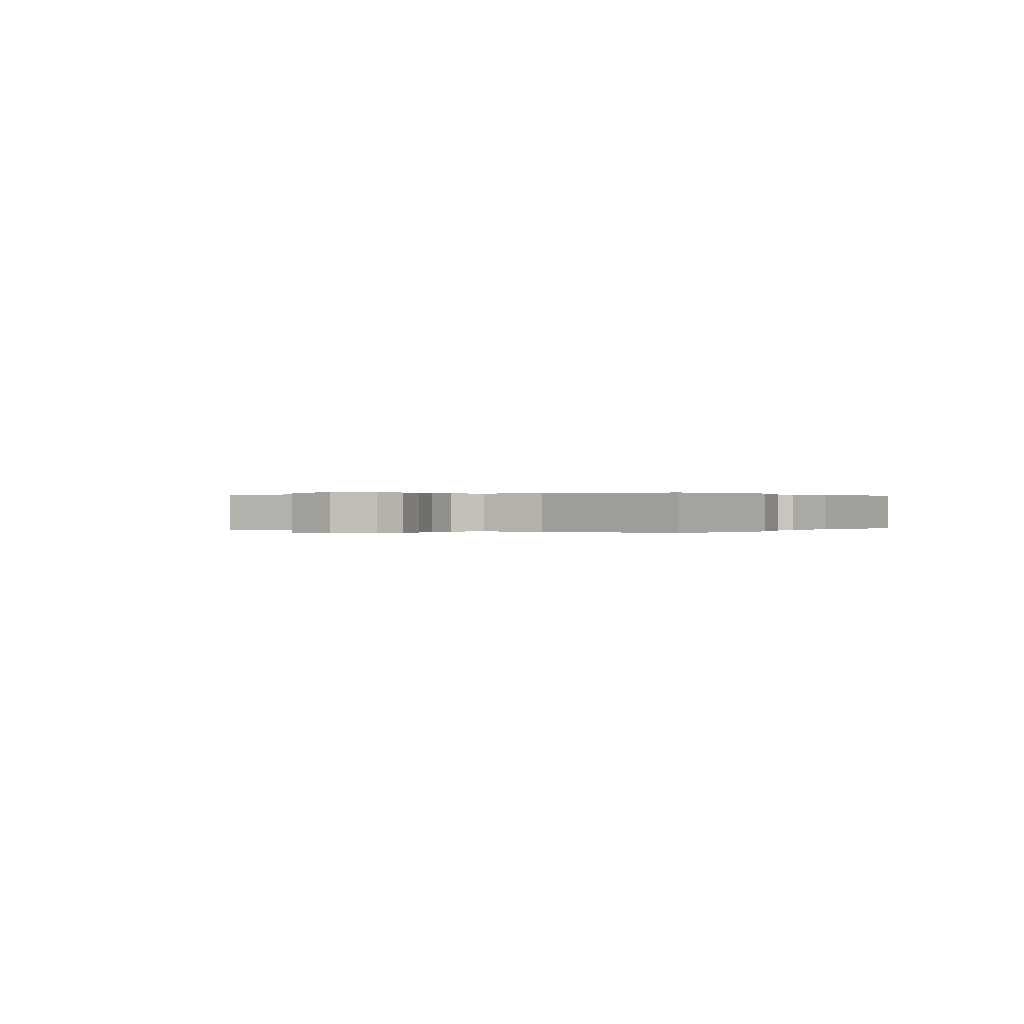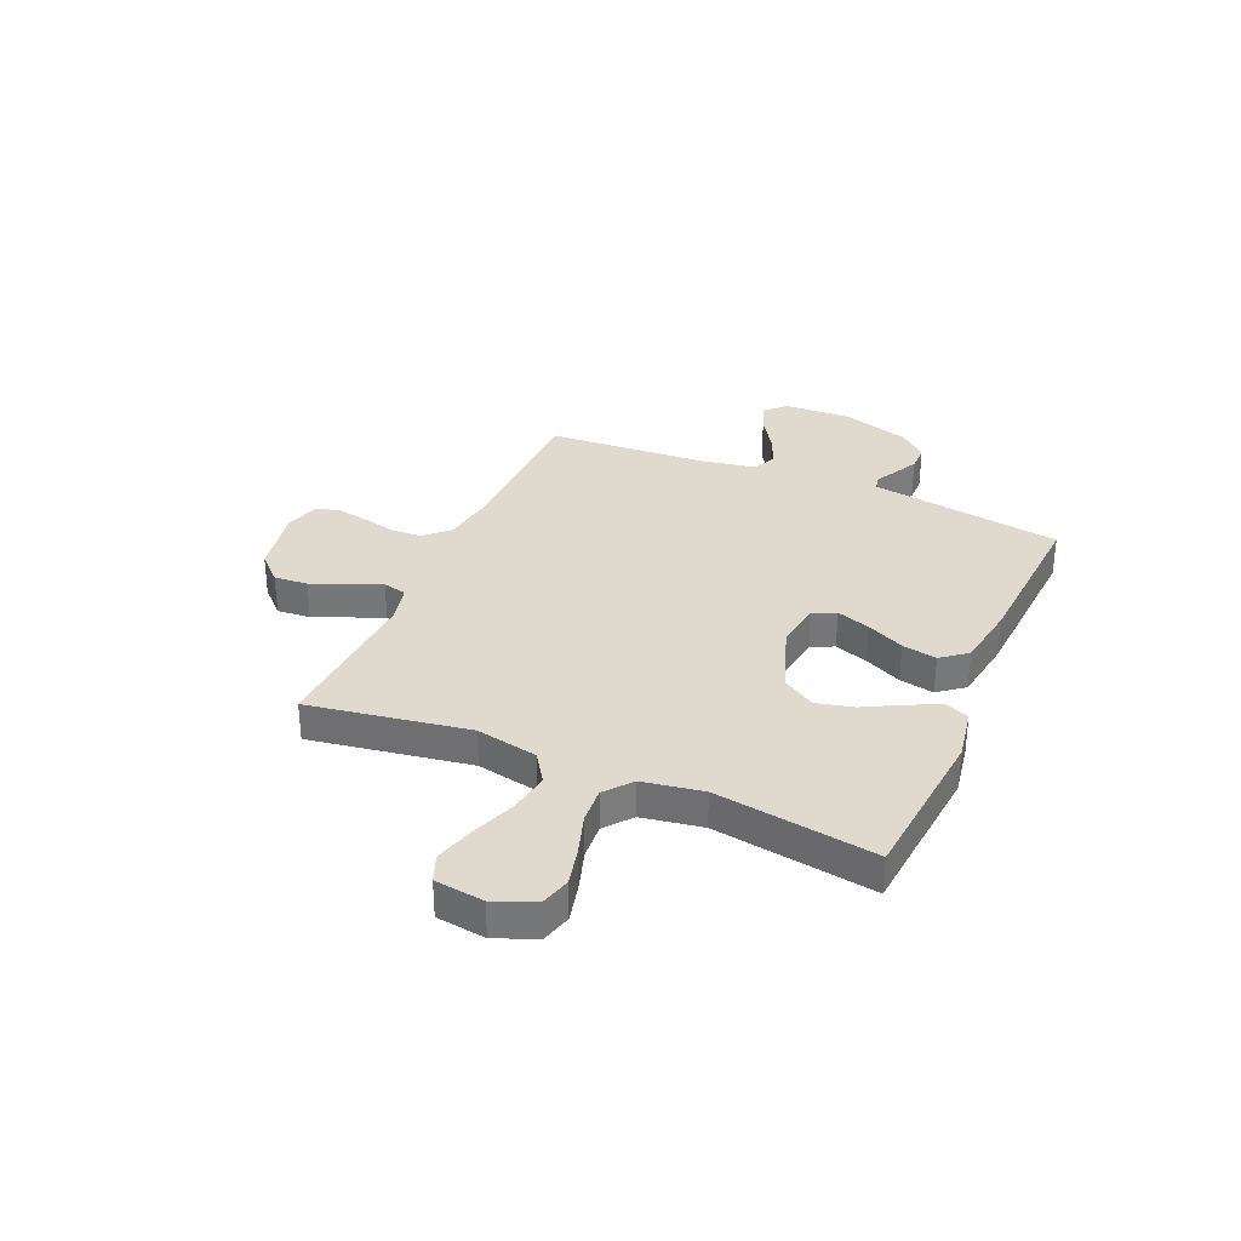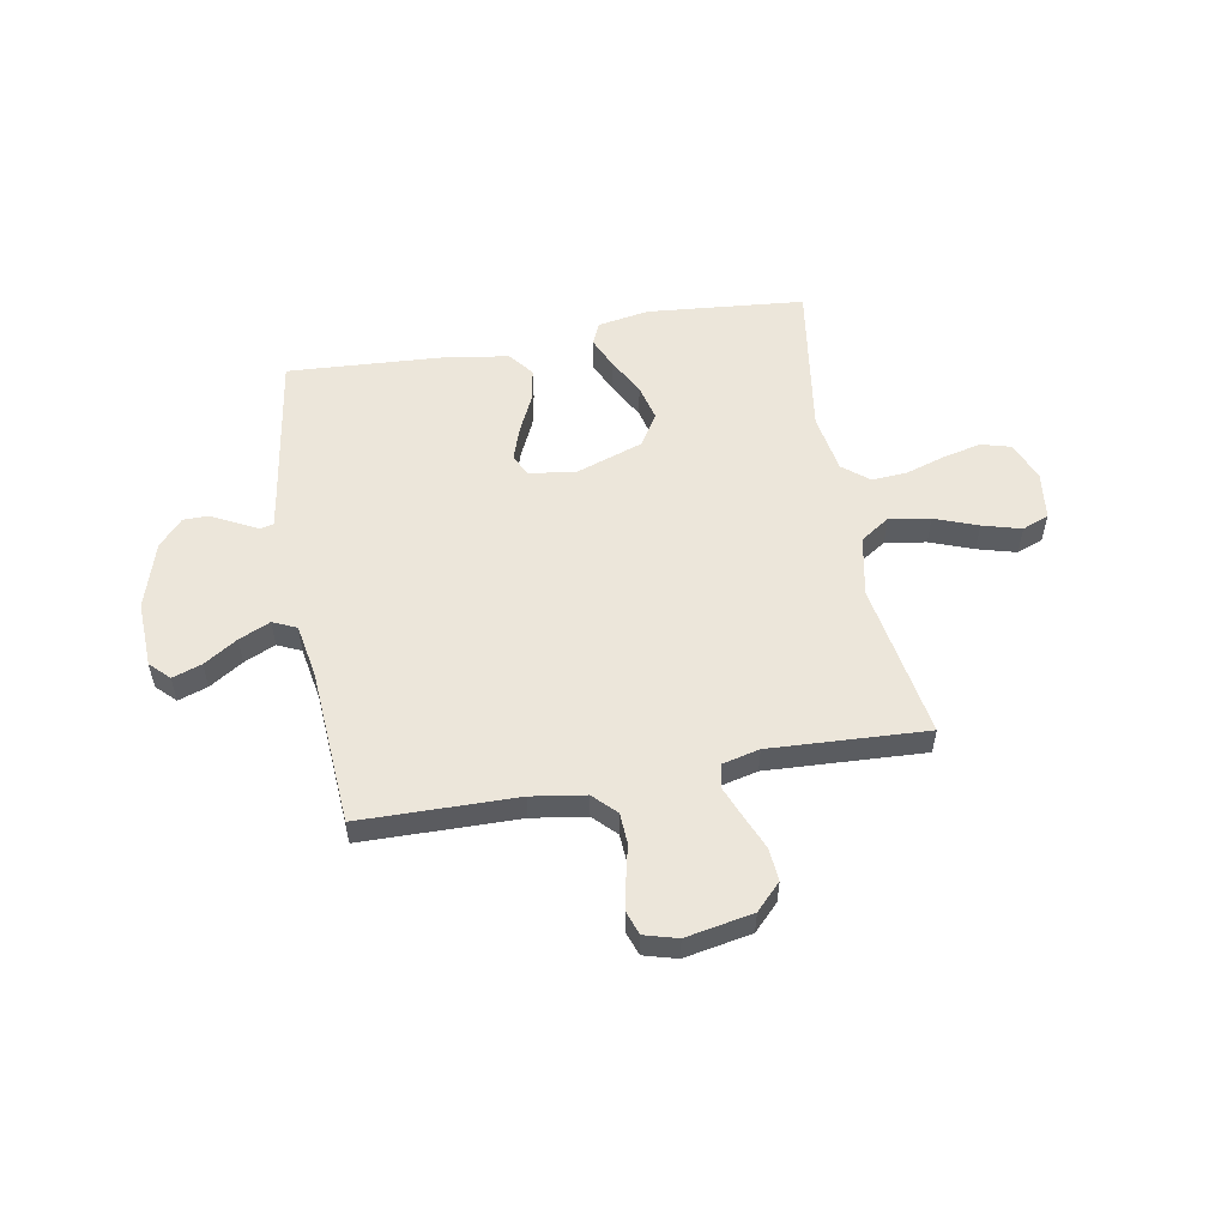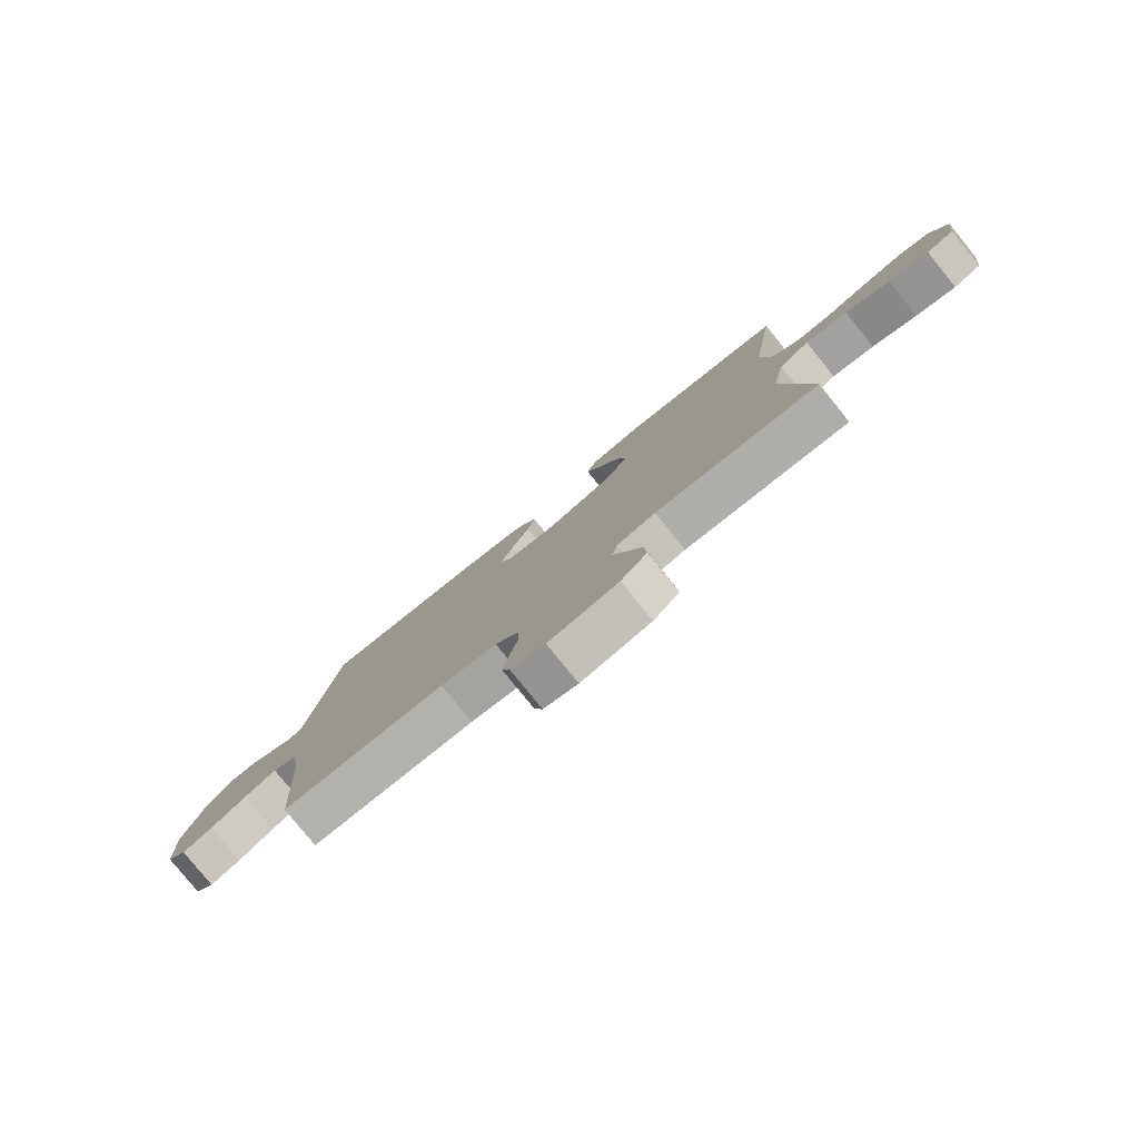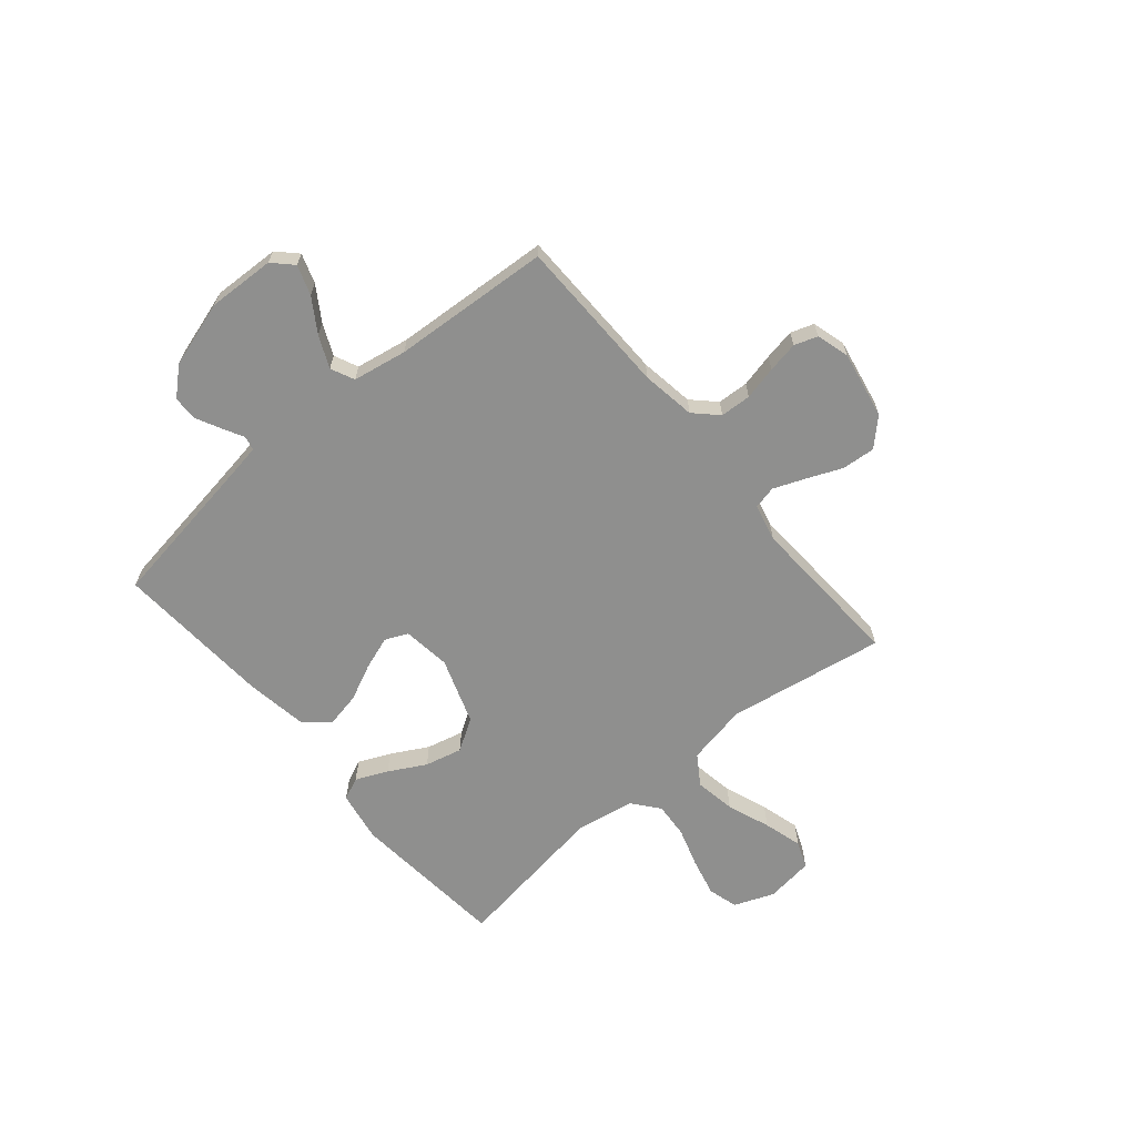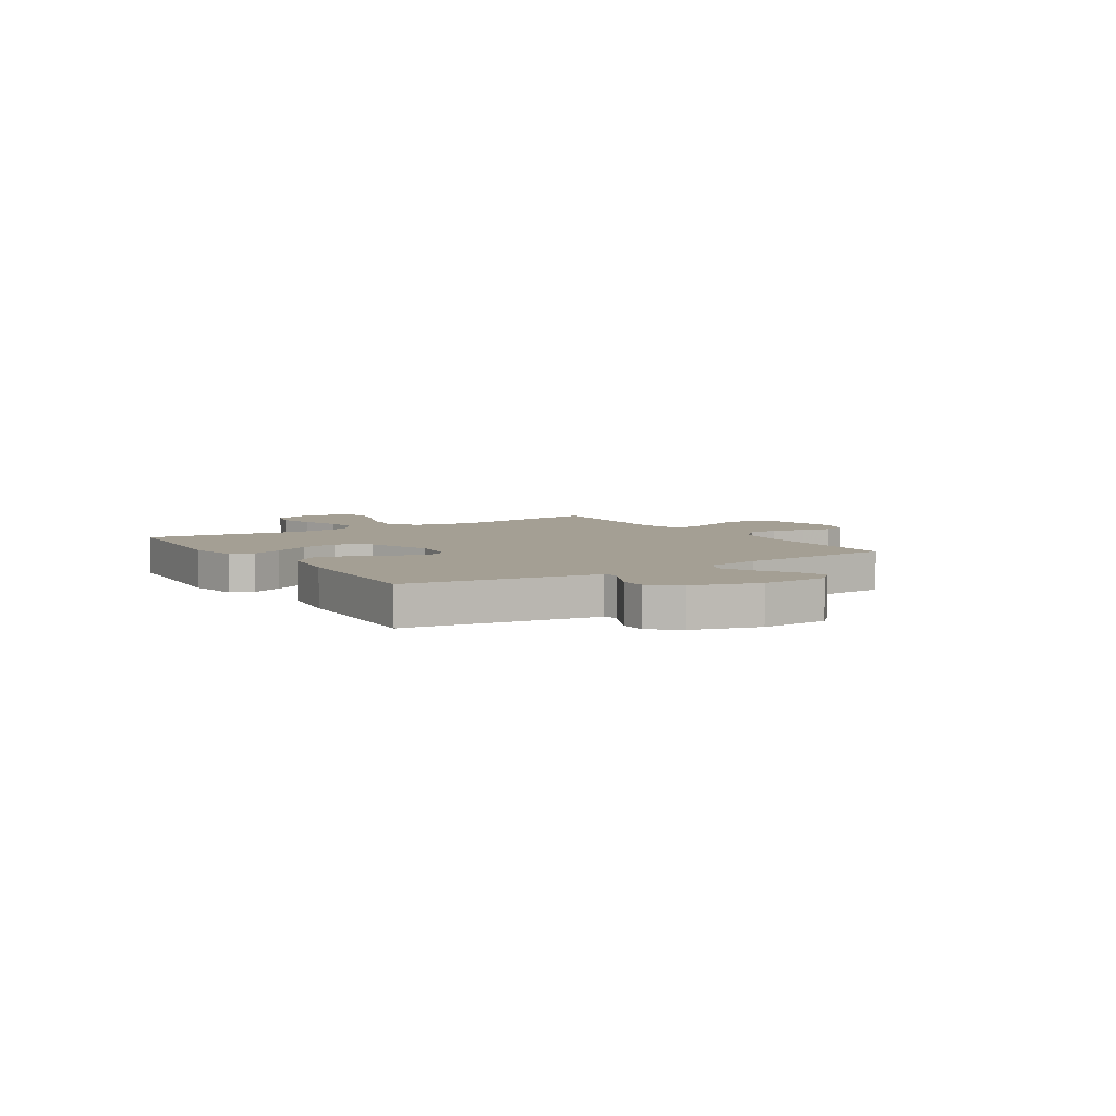
<metadata>
{"format":"obj","ext":"obj","renderer":"f3d","projection":"perspective","resolution":1024,"background":"white","views":[{"elev":0.1,"azim":-58.1,"up":"+Y"},{"elev":32.8,"azim":-66.6,"up":"+Y"},{"elev":54.3,"azim":169.7,"up":"+Y"},{"elev":-79.8,"azim":-141.0,"up":"+Z"},{"elev":-65.1,"azim":130.0,"up":"+Y"},{"elev":5.6,"azim":57.0,"up":"+Y"}]}
</metadata>
<code>
v -0.5 0.07 0.5
v -0.2 0.07 0.528
v -0.102 0.07 0.511
v -0.083 0.07 0.468
v -0.11 0.07 0.407
v -0.148 0.07 0.337
v -0.165 0.07 0.266
v -0.127 0.07 0.205
v 0 0.07 0.161
v 0.091 0.07 0.173
v 0.11 0.07 0.216
v 0.088 0.07 0.279
v 0.055 0.07 0.349
v 0.042 0.07 0.414
v 0.08 0.07 0.462
v 0.2 0.07 0.481
v 0.5 0.07 0.5
v 0.547 0.07 0.2
v 0.557 0.07 0.139
v 0.584 0.07 0.133
v 0.623 0.07 0.154
v 0.67 0.07 0.178
v 0.718 0.07 0.178
v 0.764 0.07 0.127
v 0.803 0.07 0
v 0.798 0.07 -0.127
v 0.762 0.07 -0.163
v 0.706 0.07 -0.144
v 0.642 0.07 -0.103
v 0.582 0.07 -0.076
v 0.537 0.07 -0.097
v 0.519 0.07 -0.2
v 0.5 0.07 -0.5
v 0.2 0.07 -0.505
v 0.097 0.07 -0.521
v 0.055 0.07 -0.564
v 0.052 0.07 -0.623
v 0.067 0.07 -0.687
v 0.078 0.07 -0.746
v 0.063 0.07 -0.79
v 0 0.07 -0.808
v -0.128 0.07 -0.784
v -0.176 0.07 -0.735
v -0.171 0.07 -0.672
v -0.143 0.07 -0.605
v -0.119 0.07 -0.545
v -0.129 0.07 -0.501
v -0.2 0.07 -0.484
v -0.5 0.07 -0.5
v -0.451 0.07 -0.2
v -0.474 0.07 -0.084
v -0.53 0.07 -0.047
v -0.608 0.07 -0.06
v -0.69 0.07 -0.091
v -0.764 0.07 -0.112
v -0.815 0.07 -0.092
v -0.827 0.07 0
v -0.797 0.07 0.076
v -0.74 0.07 0.092
v -0.668 0.07 0.075
v -0.592 0.07 0.051
v -0.524 0.07 0.046
v -0.474 0.07 0.087
v -0.455 0.07 0.2
v -0.5 0 0.5
v -0.2 0 0.528
v -0.102 0 0.511
v -0.083 0 0.468
v -0.11 0 0.407
v -0.148 0 0.337
v -0.165 0 0.266
v -0.127 0 0.205
v 0 0 0.161
v 0.091 0 0.173
v 0.11 0 0.216
v 0.088 0 0.279
v 0.055 0 0.349
v 0.042 0 0.414
v 0.08 0 0.462
v 0.2 0 0.481
v 0.5 0 0.5
v 0.547 0 0.2
v 0.557 0 0.139
v 0.584 0 0.133
v 0.623 0 0.154
v 0.67 0 0.178
v 0.718 0 0.178
v 0.764 0 0.127
v 0.803 0 0
v 0.798 0 -0.127
v 0.762 0 -0.163
v 0.706 0 -0.144
v 0.642 0 -0.103
v 0.582 0 -0.076
v 0.537 0 -0.097
v 0.519 0 -0.2
v 0.5 0 -0.5
v 0.2 0 -0.505
v 0.097 0 -0.521
v 0.055 0 -0.564
v 0.052 0 -0.623
v 0.067 0 -0.687
v 0.078 0 -0.746
v 0.063 0 -0.79
v 0 0 -0.808
v -0.128 0 -0.784
v -0.176 0 -0.735
v -0.171 0 -0.672
v -0.143 0 -0.605
v -0.119 0 -0.545
v -0.129 0 -0.501
v -0.2 0 -0.484
v -0.5 0 -0.5
v -0.451 0 -0.2
v -0.474 0 -0.084
v -0.53 0 -0.047
v -0.608 0 -0.06
v -0.69 0 -0.091
v -0.764 0 -0.112
v -0.815 0 -0.092
v -0.827 0 0
v -0.797 0 0.076
v -0.74 0 0.092
v -0.668 0 0.075
v -0.592 0 0.051
v -0.524 0 0.046
v -0.474 0 0.087
v -0.455 0 0.2
f 58 59 60 61
f 56 57 58 61
f 56 61 62
f 53 54 55 56
f 52 53 56 62
f 51 52 62 63
f 48 49 50
f 47 48 50 51
f 42 43 44 45
f 42 45 46
f 41 42 46
f 40 41 46 47
f 37 38 39 40
f 32 33 34
f 31 32 34 35
f 26 27 28 29
f 26 29 30
f 25 26 30
f 24 25 30
f 23 24 30 31
f 20 21 22 23
f 15 16 17 18
f 15 18 19
f 12 13 14 15
f 11 12 15 19
f 10 11 19 20
f 3 4 5 6
f 1 2 3 6
f 64 1 6 7
f 47 51 63 64
f 37 40 47 64
f 36 37 64 7
f 35 36 7 8
f 20 23 31 35
f 9 10 20 35
f 8 9 35
f 125 124 123 122
f 125 122 121 120
f 126 125 120
f 120 119 118 117
f 126 120 117 116
f 127 126 116 115
f 114 113 112
f 115 114 112 111
f 109 108 107 106
f 110 109 106
f 110 106 105
f 111 110 105 104
f 104 103 102 101
f 98 97 96
f 99 98 96 95
f 93 92 91 90
f 94 93 90
f 94 90 89
f 94 89 88
f 95 94 88 87
f 87 86 85 84
f 82 81 80 79
f 83 82 79
f 79 78 77 76
f 83 79 76 75
f 84 83 75 74
f 70 69 68 67
f 70 67 66 65
f 71 70 65 128
f 128 127 115 111
f 128 111 104 101
f 71 128 101 100
f 72 71 100 99
f 99 95 87 84
f 99 84 74 73
f 99 73 72
f 1 65 66 2
f 2 66 67 3
f 3 67 68 4
f 4 68 69 5
f 5 69 70 6
f 6 70 71 7
f 7 71 72 8
f 8 72 73 9
f 9 73 74 10
f 10 74 75 11
f 11 75 76 12
f 12 76 77 13
f 13 77 78 14
f 14 78 79 15
f 15 79 80 16
f 16 80 81 17
f 17 81 82 18
f 18 82 83 19
f 19 83 84 20
f 20 84 85 21
f 21 85 86 22
f 22 86 87 23
f 23 87 88 24
f 24 88 89 25
f 25 89 90 26
f 26 90 91 27
f 27 91 92 28
f 28 92 93 29
f 29 93 94 30
f 30 94 95 31
f 31 95 96 32
f 32 96 97 33
f 33 97 98 34
f 34 98 99 35
f 35 99 100 36
f 36 100 101 37
f 37 101 102 38
f 38 102 103 39
f 39 103 104 40
f 40 104 105 41
f 41 105 106 42
f 42 106 107 43
f 43 107 108 44
f 44 108 109 45
f 45 109 110 46
f 46 110 111 47
f 47 111 112 48
f 48 112 113 49
f 49 113 114 50
f 50 114 115 51
f 51 115 116 52
f 52 116 117 53
f 53 117 118 54
f 54 118 119 55
f 55 119 120 56
f 56 120 121 57
f 57 121 122 58
f 58 122 123 59
f 59 123 124 60
f 60 124 125 61
f 61 125 126 62
f 62 126 127 63
f 63 127 128 64
f 64 128 65 1

</code>
